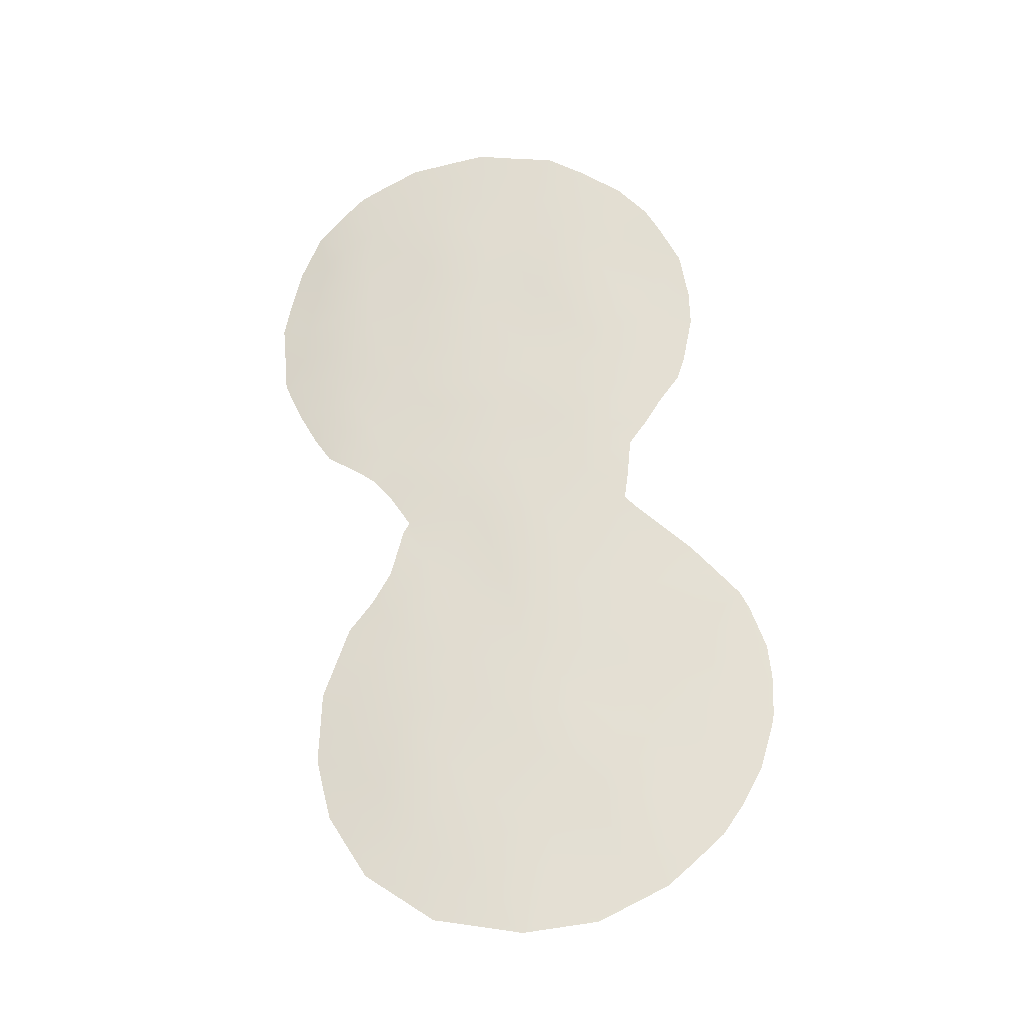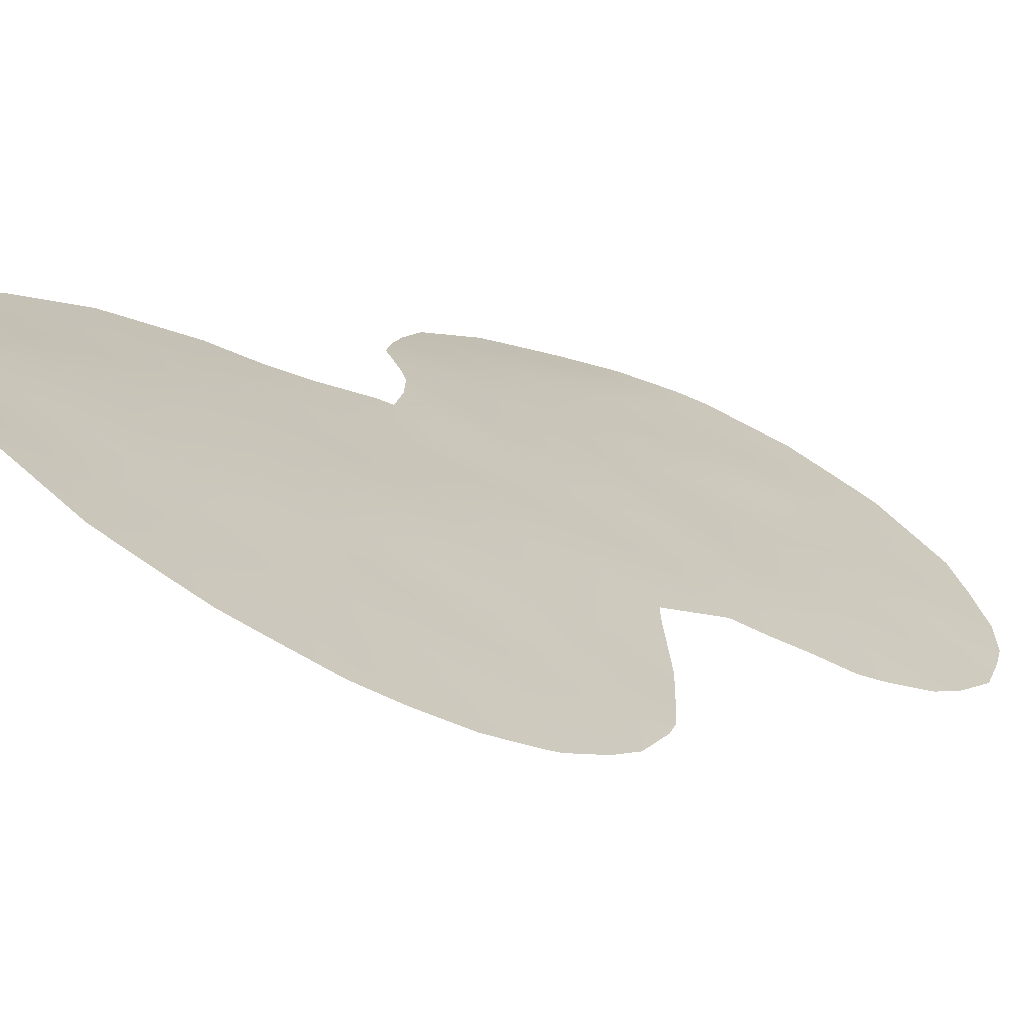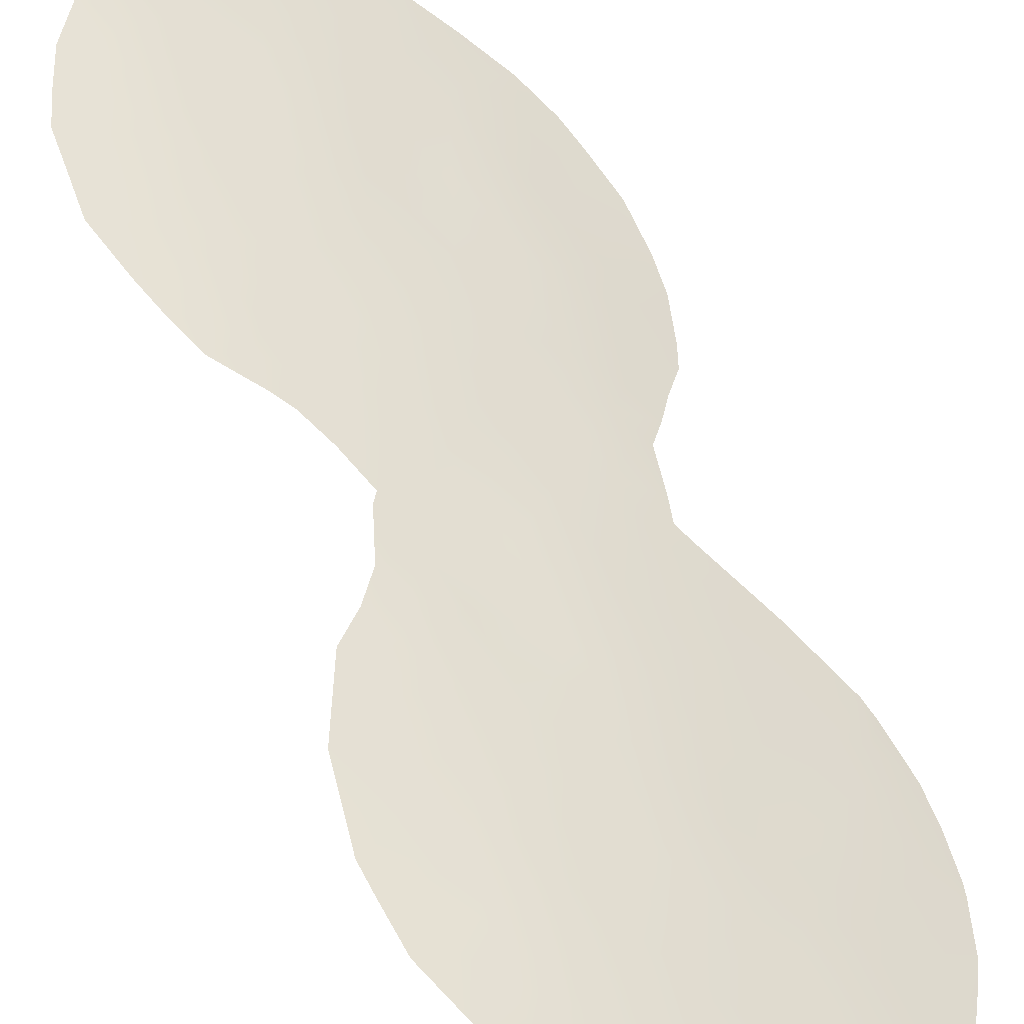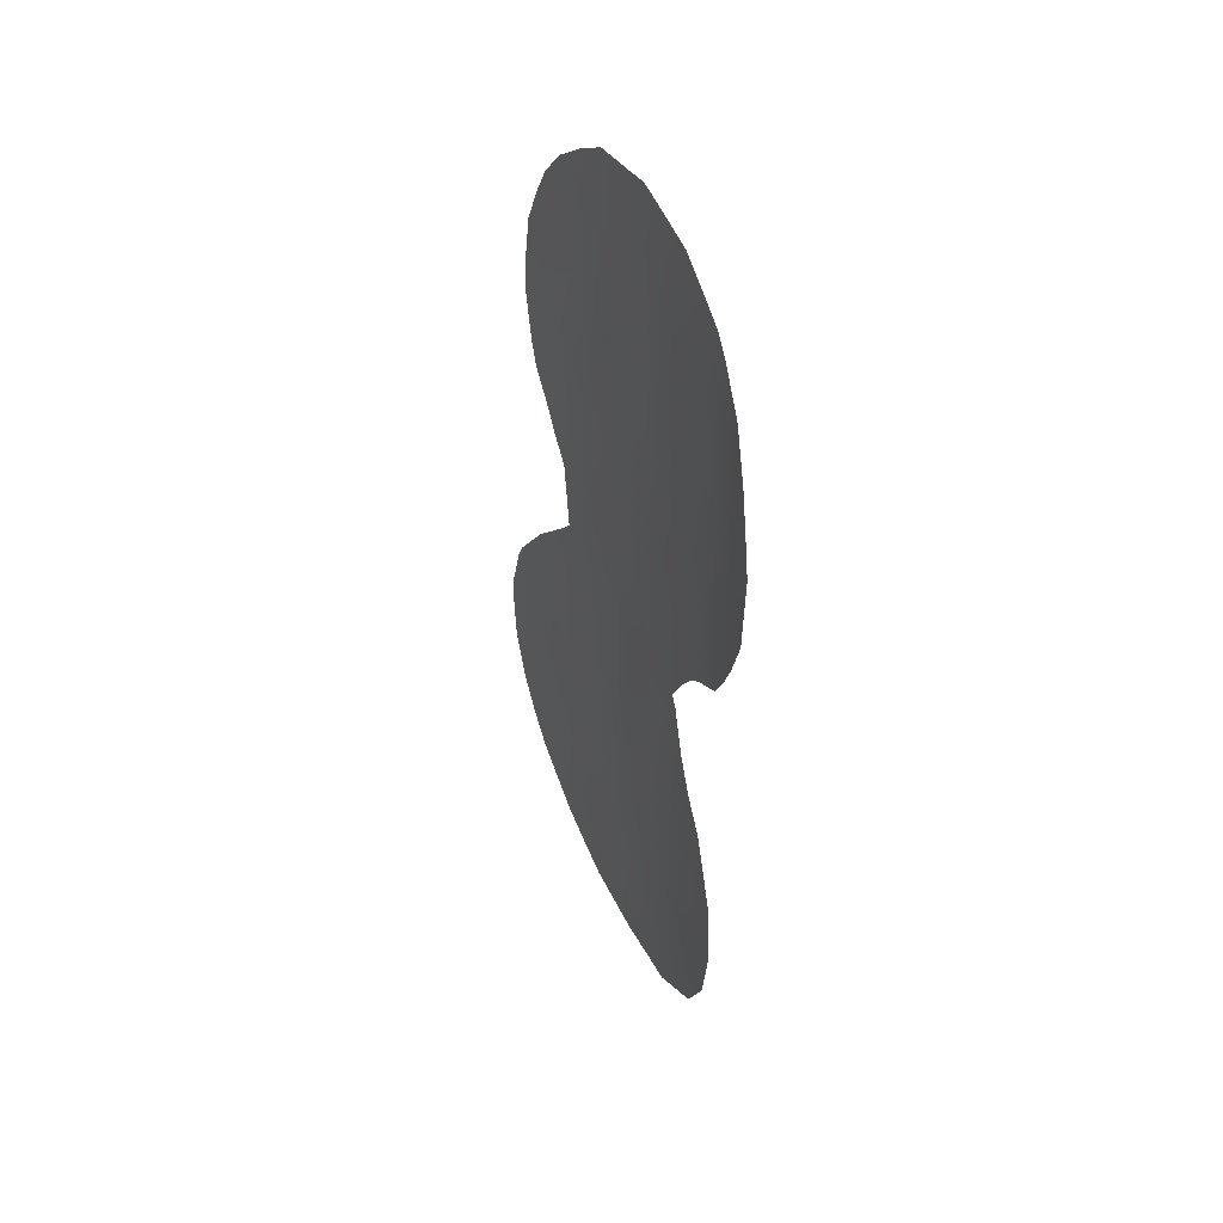
<metadata>
{"format":"obj","ext":"obj","renderer":"f3d","projection":"perspective","resolution":1024,"background":"white","views":[{"elev":-25.7,"azim":-137.4,"up":"+Z"},{"elev":-3.4,"azim":-142.3,"up":"+Y"},{"elev":55.8,"azim":165.0,"up":"+Y"},{"elev":41.9,"azim":100.6,"up":"+Z"}]}
</metadata>
<code>
v -22.33 63.44 2.93
v -23.07 62.98 -6.701
v -19.48 65.51 4.214
v -17.79 66.68 3.738
v -22.7 63.19 -0.6339
v -15.51 68.06 -0.2002
v -24.37 62.09 -10.09
v -20.05 65.28 -8.075
v -19.58 65.57 -6.196
v -18.44 66.31 -7.606
v -19.62 65.45 -1.099
v -18.61 66.1 0.2815
v -21.42 64.24 -6.751
v -16.64 67.74 -15.2
v -17.5 67.05 -10.79
v -18.1 66.47 5.661
v -16.35 67.58 5.108
v -20.34 65.12 -10.14
v -15.7 68.2 -13.63
v -20.16 65.29 -11.27
v -14.01 68.88 -0.2523
v -21.58 64.21 -10.62
v -17.13 67.36 -12.83
v -16.6 67.41 -1.997
v -17.91 66.6 -5.805
v -18.93 65.95 -4.391
v -18.25 66.69 -14.18
v -24.53 61.99 -11.11
v -22.88 63.2 -9.547
v -16.15 67.67 3.097
v -19.58 65.81 -15.26
v -16.1 67.85 -9.29
v -16.76 67.41 -7.387
v -18.34 66.32 -2.442
v -17.43 66.89 1.726
v -19.07 65.77 2.19
v -21.67 63.98 0.8748
v -21.62 64.27 -12.59
v -18.17 66.79 -16.3
v -21.71 64.08 -8.616
v -18.95 66.06 -9.737
v -19.88 65.54 -13.29
v -19.95 65.21 -2.922
v -21.73 63.92 4.677
v -14.77 68.51 4.372
v -23.02 62.94 1.237
v -21.19 64.36 -1.342
v -14.69 68.53 1.955
v -21.07 64.78 -15.91
v -22.25 63.87 -14.43
v -18.63 66.34 -12.01
v -23.14 63.08 -11.31
v -14.89 68.45 -2.038
v -20.59 64.82 -4.808
v -20.68 64.69 2.587
v -17.01 67.14 -0.06085
v -23.42 62.91 -13.01
v -18.02 66.52 -1.509
v -20.19 65.01 0.5316
v -23.28 62.82 -6.489
v -22.7 63.2 -1.769
v -22.35 63.47 -2.479
v -21.85 63.89 -4.85
v -22.17 63.66 -5.238
v -14.9 68.63 -12.89
v -15.14 68.52 -13.87
v -13.22 69.27 -0.2509
v -13.73 69.03 -1.417
v -16.72 67.36 -5.245
v -14.75 68.69 -12.23
v -18.66 66.51 -17
v -19.7 65.85 -17.22
v -22 63.75 -3.106
v -21.92 63.84 -4.255
v -14.82 68.52 5.697
v -14.01 68.9 4.857
v -14.79 68.64 -10.34
v -15.35 68.25 -8.446
v -15.9 67.91 -7.635
v -20.16 65.05 6.95
v -21 64.43 6.373
v -16.13 68.06 -15.54
v -23.12 62.86 -1.031
v -23.28 62.73 -0.4025
v -16.59 67.45 -5.541
v -15.69 68.27 -14.81
v -16.33 67.66 -6.795
v -21.26 64.71 -16.99
v -24.89 61.72 -11.79
v -17.73 67.1 -16.8
v -18.41 66.27 7.295
v -19.1 65.79 7.15
v -24.85 61.68 -9.533
v -14.58 68.61 -2.894
v -14.16 68.83 -2.228
v -23.28 62.74 3.06
v -24.93 61.68 -11.49
v -24.32 62.07 -7.922
v -24.51 61.92 -8.37
v -15.44 68.15 -3.507
v -15.79 67.94 -3.806
v -23.83 62.66 -14.76
v -15.23 68.29 6.133
v -23.48 62.58 0.859
v -23.46 62.6 1.794
v -22.7 63.59 -16.08
v -13.12 69.32 0.9268
v -13.05 69.35 1.716
v -16.64 67.43 6.945
v -24.64 61.96 -12.97
v -22.51 63.33 4.817
v -22.01 63.72 -0.9716
v -21.91 63.81 -1.823
v -19.84 65.4 -7.124
v -19.25 65.79 -7.834
v -19 65.94 -6.883
v -21.44 64.16 -0.2028
v -20.68 64.69 -0.3498
v -20.93 64.5 0.6714
v -20.97 64.56 -5.713
v -21.35 64.26 -4.918
v -21.82 63.93 -5.723
v -17.88 66.85 -12.45
v -17.33 67.19 -11.8
v -18.06 66.7 -11.38
v -20.68 64.8 -7.423
v -21.43 64.27 -7.838
v -20.8 64.74 -8.396
v -21.02 64.61 -10.17
v -20.89 64.73 -10.97
v -16.54 67.68 -12.15
v -16.38 67.79 -13.13
v -18.4 66.29 -5.111
v -18.08 66.51 -4.218
v -17.55 66.84 -5.089
v -16.9 67.53 -13.77
v -15.62 68.21 -12.58
v -14.77 68.67 -11.29
v -18.81 66.35 -15.81
v -19.61 65.85 -16.21
v -18.92 66.32 -16.6
v -19.39 65.82 -11.62
v -20.03 65.41 -12.28
v -19.23 65.96 -12.65
v -20.45 64.94 -6.451
v -22.15 63.72 -7.597
v -22.97 63.09 -7.44
v -16.75 67.52 -11.15
v -23.65 62.63 -9.819
v -23.51 62.71 -8.897
v -23.53 62.68 -8.127
v -21.27 64.54 -13.45
v -20.59 65.04 -13.99
v -20.7 64.94 -12.92
v -15.59 68.17 -9.971
v -15.07 68.45 -9.395
v -16.37 67.67 -8.329
v -18.93 65.92 -1.561
v -15.45 68.28 -10.81
v -16.17 67.85 -10.5
v -15.42 68.1 2.634
v -14.74 68.52 3.229
v -15.45 68.09 3.722
v -15.53 68.07 4.799
v -16.23 67.63 4.123
v -17.14 67.19 -8.105
v -17.13 67.22 -9.016
v -20.36 64.91 5.747
v -20.37 64.89 4.546
v -21.56 64.21 -9.718
v -22.17 63.74 -9.173
v -22.24 63.7 -10.13
v -22.41 63.41 1.086
v -22.18 63.59 0.07521
v -18.14 66.48 -6.654
v -17.6 66.85 -7.395
v -17.14 67.12 -6.229
v -17.49 66.85 -2.277
v -17.77 66.7 -3.243
v -16.94 67.22 -3.084
v -23.01 63.14 -10.45
v -22.32 63.67 -11.02
v -20.21 65.18 -9.032
v -19.7 65.54 -9.658
v -19.48 65.68 -8.815
v -21.87 64.2 -16
v -22.1 64.05 -16.47
v -16.94 67.19 3.44
v -17.07 67.13 4.452
v -20.75 64.67 -3.156
v -20.54 64.8 -2.179
v -21.42 64.19 -2.476
v -20.11 65.18 -5.516
v -19.55 65.68 -10.56
v -17.89 66.7 -8.331
v -21.46 64.43 -14.27
v -21.67 64.32 -15.17
v -20.9 64.86 -14.99
v -18.97 65.87 5.879
v -18.27 66.36 6.507
v -19.13 65.77 6.666
v -19.27 65.64 3.196
v -20.11 65.08 3.418
v -19.88 65.23 2.385
v -20.96 64.49 3.659
v -22.76 63.12 2.032
v -21.96 63.74 1.919
v -16.93 67.38 -10.13
v -22.52 63.31 3.809
v -22.84 63.07 4.124
v -19.26 65.75 -5.296
v -19.76 65.39 -4.605
v -18.72 66.1 -5.973
v -23.82 62.43 -7.235
v -16.47 67.47 1.424
v -17.22 67.01 0.8044
v -16.54 67.43 0.5511
v -15.68 67.97 -2.014
v -16.06 67.76 -3.013
v -15.33 68.2 -2.713
v -17.66 67.05 -13.52
v -17.34 67.28 -14.62
v -18.45 66.51 -13.09
v -18.85 65.93 1.22
v -18.04 66.48 1.027
v -18.25 66.33 1.976
v -18.45 66.21 2.976
v -18.63 66.1 3.981
v -17.63 66.77 2.721
v -17.29 66.98 -1.495
v -20.44 64.85 1.541
v -19.65 65.38 1.373
v -22.82 63.4 -13.7
v -23.58 62.82 -13.87
v -23.04 63.27 -14.58
v -22.42 63.64 -11.92
v -23.28 62.99 -12.16
v -22.58 63.54 -12.82
v -21.47 64.17 -3.358
v -18.8 65.98 4.961
v -17.94 66.58 4.727
v -19.91 65.23 -0.3607
v -19.13 65.77 -0.5093
v -19.4 65.56 0.4207
v -22.7 63.26 -5.84
v -20.91 64.68 -9.345
v -21.6 64.24 -11.54
v -20.83 64.83 -11.94
v -18.12 66.59 -9.317
v -18.7 66.18 -8.604
v -18.1 66.82 -15.3
v -18.9 66.26 -14.76
v -20.25 65.03 -3.89
v -19.43 65.59 -3.661
v -19.07 66.11 -13.7
v -21.06 64.41 5.257
v -14.01 68.87 2.822
v -14.17 68.8 3.814
v -13.48 69.14 3.661
v -19.71 65.69 -14.28
v -20.22 65.34 -14.82
v -15.7 67.99 5.699
v -17.42 67.26 -15.77
v -16.96 67.57 -16.19
v -23.24 63.15 -15.47
v -22.47 63.74 -15.29
v -15.1 68.3 0.7938
v -14.75 68.48 -0.1853
v -14.33 68.72 0.7975
v -22.76 63.28 -8.467
v -22.87 63.05 0.3525
v -20.52 65.25 -17.1
v -20.41 65.29 -16.53
v -20.3 65.32 -15.63
v -13.67 69.05 0.5924
v -13.74 69.01 1.654
v -19.75 65.36 -1.94
v -19.16 65.76 -2.667
v -20.3 64.97 -1.211
v -22 64.02 -13.54
v -13.23 69.26 2.598
v -17.21 67.03 5.408
v -15.21 68.25 -1.13
v -18.8 66.2 -10.93
v -18.19 66.58 -10.33
v -17.59 66.95 -9.909
v -23.96 62.44 -11.55
v -23.8 62.55 -10.71
v -14.43 68.68 -1.198
v -16 67.77 -1.099
v -15.55 68.02 1.616
v -15.86 67.84 0.6562
v -16.08 67.71 2.22
v -16.79 67.28 2.433
v -17.38 66.94 6.299
v -17.58 66.81 7.141
v -21.19 64.33 1.732
v -24.01 62.45 -13.22
v -24.23 62.32 -14
v -21.89 63.79 5.622
v -21.82 63.83 3.827
v -21.06 64.47 -4.094
v -21.48 64.09 2.79
v -16.26 67.6 -0.188
v -16.78 67.29 -0.9484
v -17.8 66.63 0.1217
v -15.88 67.89 6.518
v -16.5 67.5 6.01
v -24.94 61.64 -10.41
v -16.53 67.49 -4.008
v -24.08 62.37 -12.39
v -18.62 66.14 -3.434
v -16.27 67.64 -4.447
v -17.55 66.82 -0.7349
v -18.37 66.28 -0.6561
v -19.71 65.36 6.105
v -17.24 67.05 -4.144
v -22.34 63.54 -6.617
v -19.62 65.42 5.234
v -15.55 68.24 -11.62
v -16.46 67.81 -14.23
v -24.13 62.25 -8.959
v -21.17 64.33 4.342
f 47 112 113
f 114 115 116
f 117 118 119
f 120 121 122
f 123 124 125
f 126 127 128
f 19 66 65
f 129 130 18
f 21 68 67
f 131 132 137
f 133 135 134
f 139 140 141
f 90 39 71
f 142 143 144
f 239 73 74
f 126 114 145
f 146 318 147
f 131 148 124
f 149 150 322
f 45 76 75
f 152 153 154
f 155 156 32
f 33 157 79
f 158 58 315
f 160 159 155
f 161 162 163
f 163 164 165
f 170 171 172
f 173 271 174
f 5 84 83
f 175 176 177
f 25 177 135
f 178 179 180
f 33 87 177
f 172 181 182
f 183 184 185
f 188 165 189
f 33 79 87
f 190 191 192
f 145 193 120
f 18 194 184
f 166 176 195
f 196 197 198
f 199 200 201
f 202 203 204
f 169 205 203
f 7 93 309
f 206 173 207
f 53 94 95
f 160 208 148
f 193 211 212
f 116 175 213
f 213 133 211
f 28 97 89
f 151 147 214
f 322 98 99
f 215 216 217
f 218 219 220
f 5 83 61
f 136 221 222
f 123 223 221
f 46 206 105
f 224 225 226
f 202 227 228
f 226 229 227
f 178 230 58
f 7 322 93
f 204 231 232
f 233 234 235
f 236 237 238
f 192 113 62
f 240 228 241
f 242 243 244
f 318 122 245
f 128 246 183
f 247 248 130
f 40 127 146
f 170 129 246
f 249 195 250
f 143 248 154
f 251 252 139
f 190 302 253
f 253 212 254
f 117 174 112
f 144 255 223
f 162 257 258
f 260 153 261
f 260 252 255
f 17 164 262
f 46 105 104
f 235 265 266
f 267 268 269
f 40 146 171
f 150 270 151
f 5 271 84
f 182 236 247
f 185 250 115
f 72 273 272
f 274 273 140
f 269 275 276
f 158 277 278
f 191 277 279
f 39 141 71
f 261 198 274
f 152 280 196
f 197 266 186
f 276 281 257
f 282 241 189
f 283 289 268
f 142 284 194
f 125 285 284
f 285 286 249
f 167 286 208
f 287 288 28
f 21 289 68
f 218 283 290
f 267 291 292
f 161 293 291
f 215 293 294
f 295 296 200
f 297 119 231
f 232 244 224
f 298 299 234
f 287 311 237
f 54 302 121
f 14 82 86
f 297 303 207
f 217 304 292
f 305 290 304
f 306 216 225
f 251 263 222
f 205 301 303
f 53 220 94
f 288 181 149
f 294 188 229
f 262 307 308
f 282 308 295
f 280 238 233
f 180 310 219
f 311 110 298
f 278 254 312
f 312 134 179
f 315 314 306
f 230 305 314
f 242 118 279
f 112 61 113
f 61 112 5
f 62 113 61
f 9 114 116
f 114 8 115
f 116 115 10
f 37 117 119
f 117 47 118
f 119 118 59
f 13 120 122
f 120 54 121
f 122 121 63
f 64 122 63
f 51 123 125
f 123 23 124
f 125 124 15
f 8 126 128
f 126 13 127
f 128 127 40
f 129 22 130
f 18 130 20
f 320 131 137
f 131 23 132
f 26 133 134
f 133 25 135
f 134 135 317
f 317 135 69
f 19 132 321
f 132 23 136
f 159 138 77
f 39 139 141
f 139 31 140
f 141 140 72
f 141 72 71
f 51 142 144
f 142 20 143
f 144 143 42
f 13 126 145
f 126 8 114
f 145 114 9
f 270 146 147
f 146 13 318
f 147 318 2
f 23 131 124
f 131 320 148
f 124 148 15
f 7 149 322
f 149 29 150
f 98 322 150
f 147 2 214
f 38 152 154
f 154 153 42
f 155 77 156
f 32 156 78
f 157 32 78
f 157 78 79
f 11 158 243
f 158 34 58
f 32 160 155
f 160 320 159
f 155 159 77
f 30 161 163
f 161 48 162
f 163 162 45
f 30 163 165
f 163 45 164
f 165 164 17
f 32 157 167
f 166 157 33
f 168 256 169
f 319 169 3
f 22 170 172
f 170 40 171
f 172 171 29
f 37 173 174
f 173 46 271
f 174 271 5
f 25 175 177
f 175 10 176
f 177 176 33
f 177 69 135
f 69 177 85
f 24 178 180
f 178 34 179
f 22 172 182
f 172 29 181
f 182 181 52
f 8 183 185
f 183 18 184
f 185 184 41
f 49 186 88
f 187 88 186
f 4 188 189
f 188 30 165
f 189 165 17
f 239 190 192
f 190 43 191
f 192 191 47
f 13 145 120
f 145 9 193
f 120 193 54
f 18 20 194
f 184 194 41
f 167 166 195
f 166 33 176
f 195 176 10
f 153 196 198
f 196 50 197
f 198 197 49
f 316 199 201
f 199 16 200
f 201 200 91
f 201 92 80
f 92 201 91
f 36 202 204
f 202 3 203
f 204 203 55
f 3 169 203
f 169 256 323
f 203 205 55
f 1 206 207
f 206 46 173
f 207 173 37
f 320 160 148
f 160 32 208
f 148 208 15
f 54 193 212
f 193 9 211
f 212 211 26
f 9 116 213
f 116 10 175
f 213 175 25
f 9 213 211
f 213 25 133
f 211 133 26
f 60 214 2
f 98 151 214
f 215 35 216
f 217 216 56
f 53 218 220
f 218 24 219
f 100 219 101
f 100 220 219
f 136 23 221
f 222 221 27
f 23 123 221
f 123 51 223
f 221 223 27
f 206 1 96
f 206 96 105
f 36 224 226
f 224 12 225
f 226 225 35
f 3 202 228
f 202 36 227
f 228 227 4
f 36 226 227
f 226 35 229
f 227 229 4
f 34 178 58
f 178 24 230
f 322 99 93
f 36 204 232
f 204 55 231
f 232 231 59
f 50 233 235
f 233 57 234
f 235 234 102
f 38 236 238
f 236 52 237
f 238 237 57
f 192 47 113
f 73 239 192
f 73 192 62
f 16 199 240
f 199 316 319
f 240 319 3
f 16 240 241
f 240 3 228
f 241 228 4
f 59 242 244
f 242 11 243
f 244 243 12
f 245 122 64
f 2 318 245
f 245 60 2
f 8 128 183
f 128 40 246
f 183 246 18
f 22 247 130
f 247 38 248
f 130 248 20
f 270 171 146
f 146 127 13
f 40 170 246
f 170 22 129
f 246 129 18
f 41 249 250
f 249 167 195
f 250 195 10
f 70 137 65
f 42 143 154
f 143 20 248
f 154 248 38
f 39 251 139
f 251 27 252
f 139 252 31
f 43 190 253
f 190 239 302
f 253 302 54
f 43 253 254
f 253 54 212
f 254 212 26
f 47 117 112
f 117 37 174
f 112 174 5
f 51 144 223
f 144 42 255
f 223 255 27
f 168 81 256
f 300 256 81
f 45 162 258
f 162 48 257
f 258 257 259
f 45 258 76
f 259 76 258
f 31 260 261
f 260 42 153
f 42 260 255
f 260 31 252
f 255 252 27
f 164 75 262
f 75 164 45
f 103 262 75
f 90 264 263
f 264 82 14
f 50 235 266
f 235 102 265
f 266 265 106
f 48 267 269
f 267 6 268
f 269 268 21
f 171 270 29
f 150 29 270
f 104 271 46
f 271 104 84
f 22 182 247
f 182 52 236
f 247 236 38
f 8 185 115
f 185 41 250
f 115 250 10
f 49 88 273
f 272 273 88
f 31 274 140
f 274 49 273
f 140 273 72
f 48 269 276
f 269 21 275
f 276 275 107
f 108 276 107
f 34 158 278
f 158 11 277
f 278 277 43
f 47 191 279
f 191 43 277
f 279 277 11
f 31 261 274
f 261 153 198
f 274 198 49
f 153 152 196
f 152 38 280
f 196 280 50
f 49 197 186
f 197 50 266
f 186 266 106
f 187 186 106
f 48 276 257
f 276 108 281
f 257 281 259
f 17 282 189
f 282 16 241
f 189 241 4
f 6 283 268
f 283 53 289
f 268 289 21
f 20 142 194
f 142 51 284
f 194 284 41
f 51 125 284
f 125 15 285
f 284 285 41
f 41 285 249
f 285 15 286
f 249 286 167
f 32 167 208
f 208 286 15
f 287 52 288
f 28 288 7
f 316 201 80
f 95 289 53
f 289 95 68
f 24 218 290
f 218 53 283
f 290 283 6
f 21 67 275
f 107 275 67
f 6 267 292
f 267 48 291
f 292 291 215
f 48 161 291
f 161 30 293
f 291 293 215
f 35 215 294
f 294 293 30
f 16 295 200
f 295 109 296
f 200 296 91
f 55 297 231
f 297 37 119
f 231 119 59
f 36 232 224
f 232 59 244
f 224 244 12
f 57 298 234
f 298 110 299
f 234 299 102
f 52 287 237
f 287 28 89
f 237 311 57
f 1 301 209
f 210 209 111
f 74 302 239
f 302 74 121
f 63 121 74
f 37 297 207
f 297 55 303
f 207 303 1
f 215 217 292
f 217 56 304
f 292 304 6
f 56 305 304
f 305 24 290
f 304 290 6
f 12 306 225
f 306 56 216
f 225 216 35
f 27 251 222
f 251 39 263
f 222 263 14
f 55 205 303
f 205 323 301
f 303 301 1
f 220 100 94
f 7 288 149
f 288 52 181
f 149 181 29
f 35 294 229
f 294 30 188
f 229 188 4
f 17 262 308
f 262 103 307
f 308 307 109
f 16 282 295
f 282 17 308
f 295 308 109
f 50 280 233
f 280 38 238
f 233 238 57
f 309 28 7
f 309 97 28
f 24 180 219
f 180 179 317
f 219 310 101
f 89 311 287
f 57 311 298
f 311 89 110
f 34 278 312
f 278 43 254
f 312 254 26
f 34 312 179
f 312 26 134
f 310 313 101
f 243 158 315
f 243 315 12
f 12 315 306
f 315 58 314
f 306 314 56
f 58 230 314
f 230 24 305
f 314 305 56
f 11 242 279
f 242 59 118
f 279 118 47
f 168 80 81
f 209 210 96
f 316 168 319
f 1 209 96
f 80 168 316
f 263 39 90
f 168 169 319
f 318 13 122
f 264 14 263
f 209 301 44
f 180 317 310
f 179 134 317
f 199 319 240
f 86 321 14
f 14 321 222
f 44 256 300
f 310 317 69
f 310 69 313
f 177 87 85
f 321 132 136
f 167 157 166
f 320 138 159
f 19 321 86
f 19 86 66
f 111 209 44
f 321 136 222
f 151 270 147
f 137 132 19
f 65 137 19
f 44 300 111
f 320 70 138
f 98 150 151
f 169 323 205
f 323 44 301
f 44 323 256
f 320 137 70

</code>
